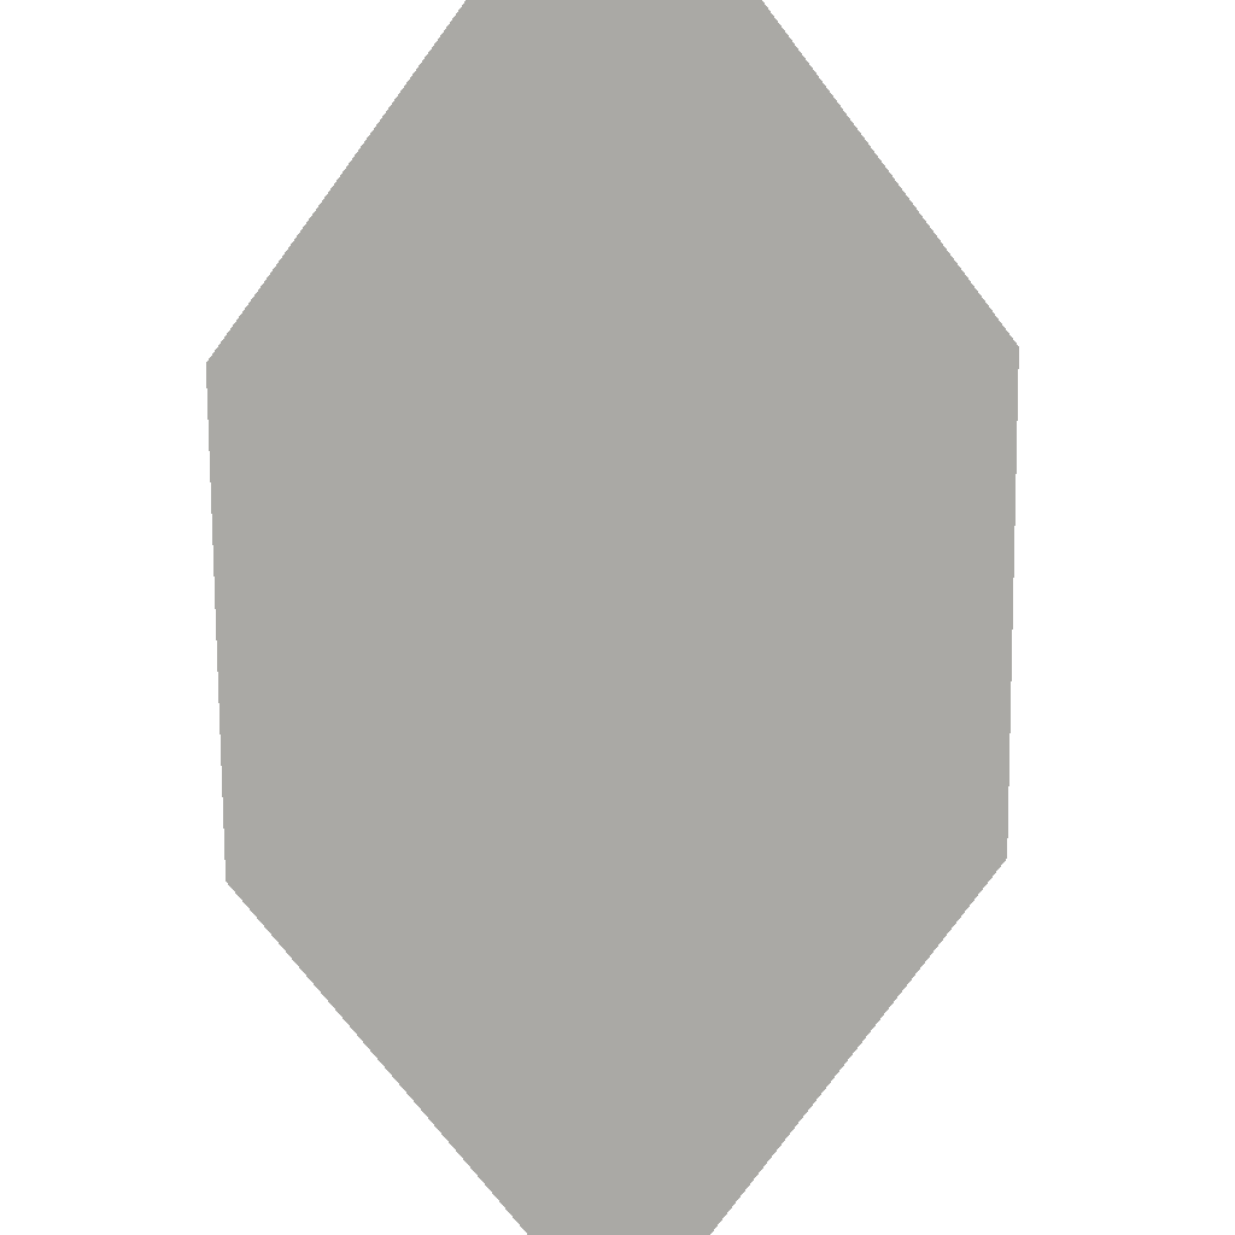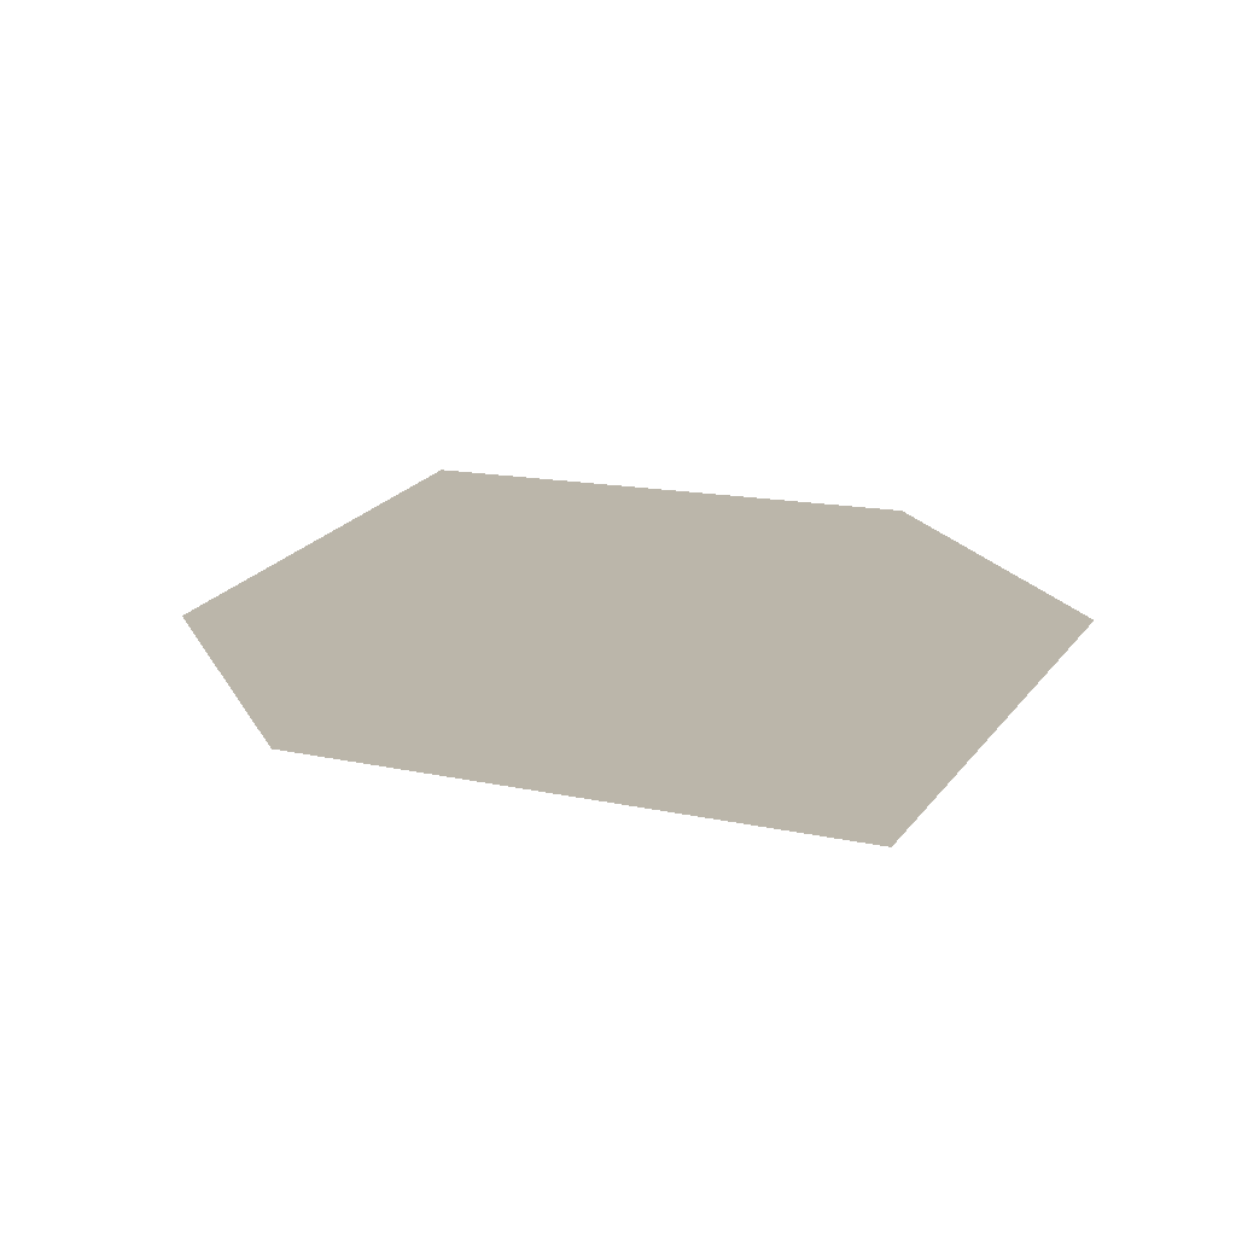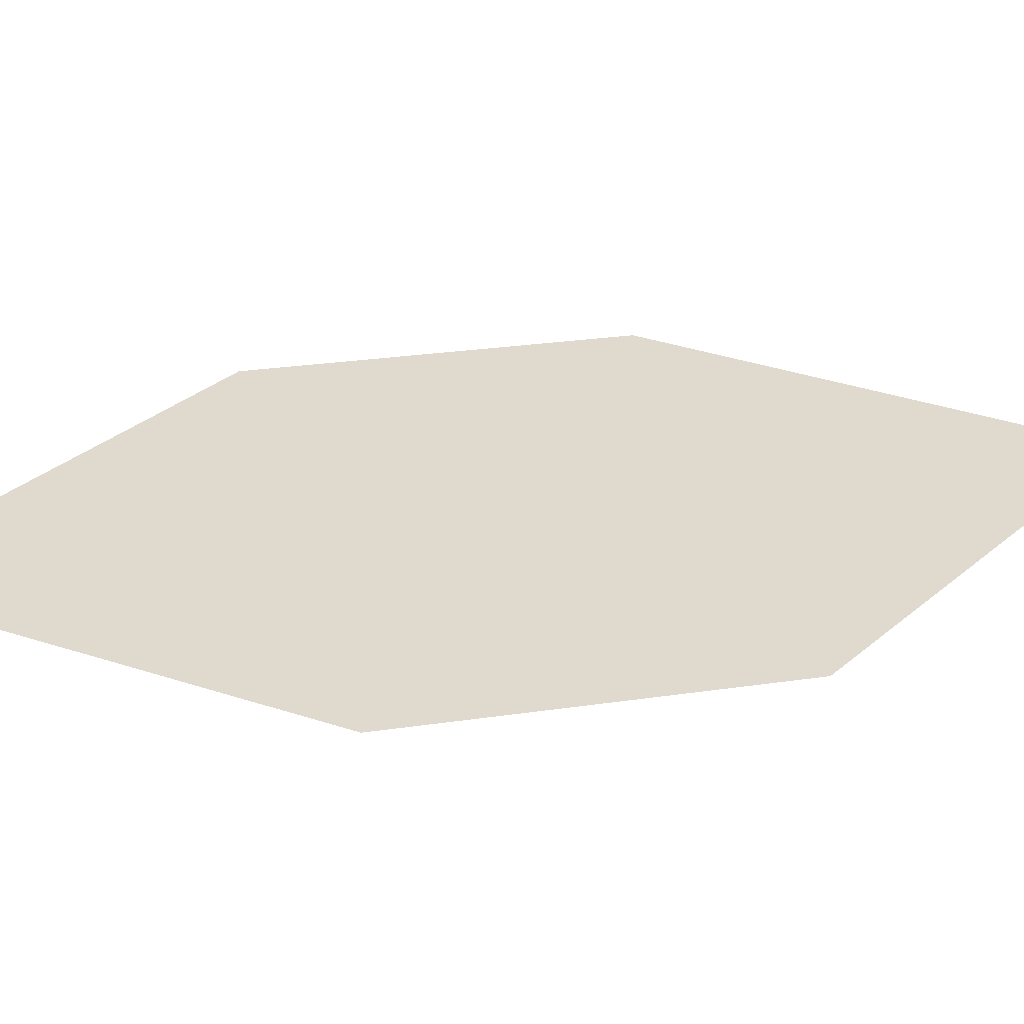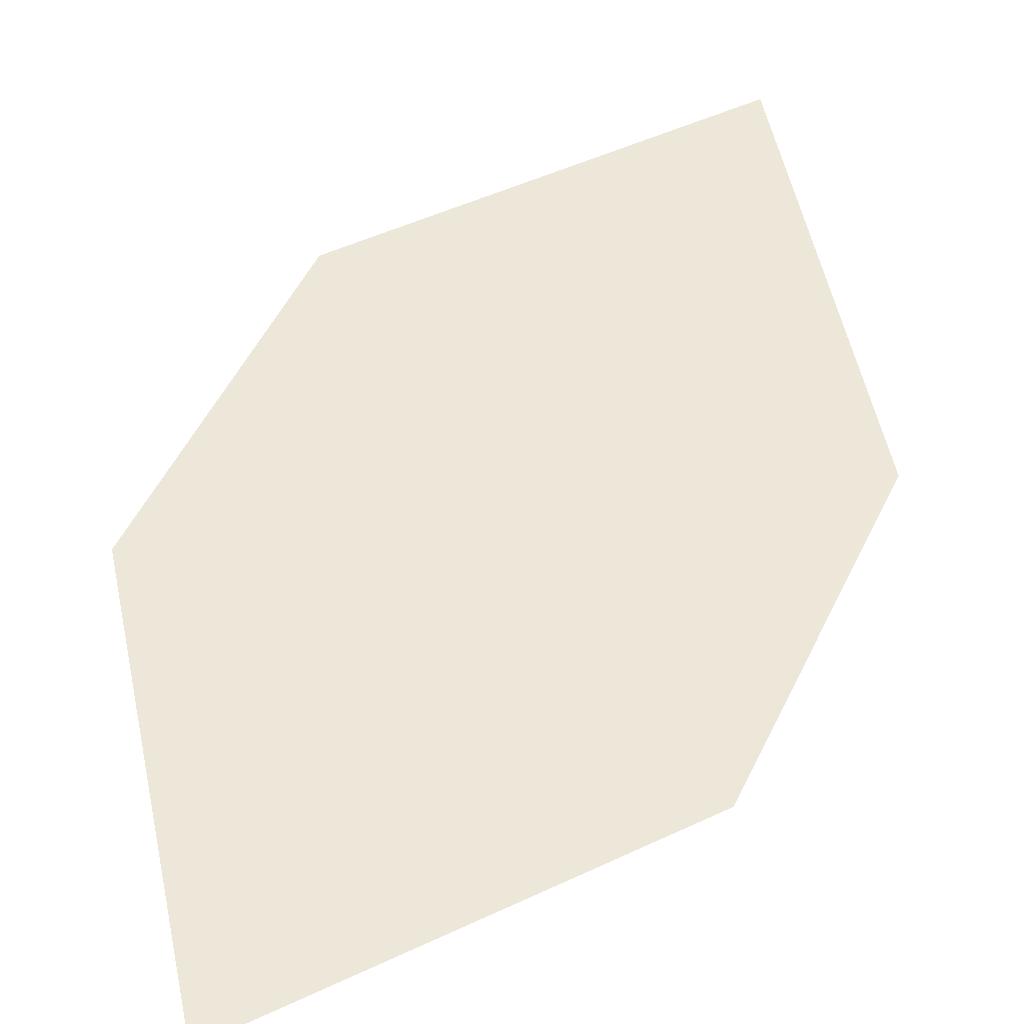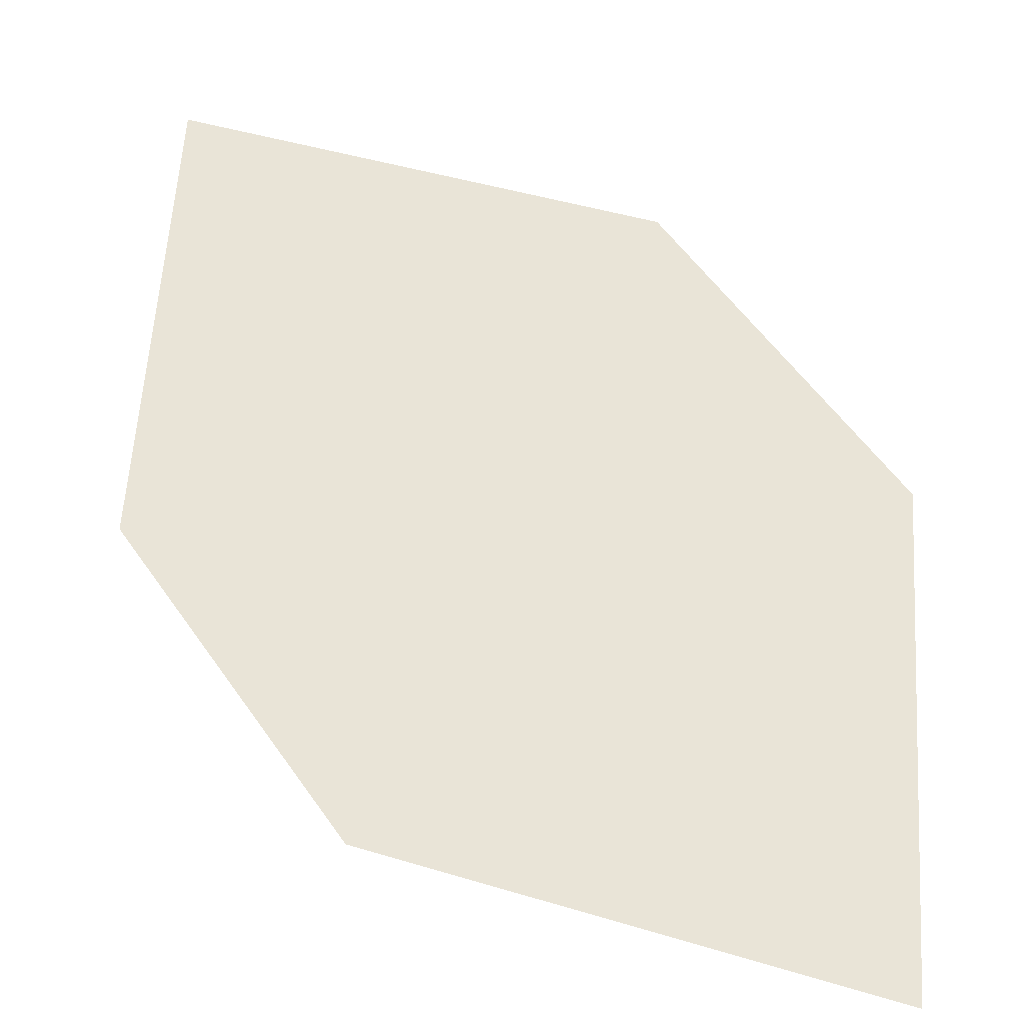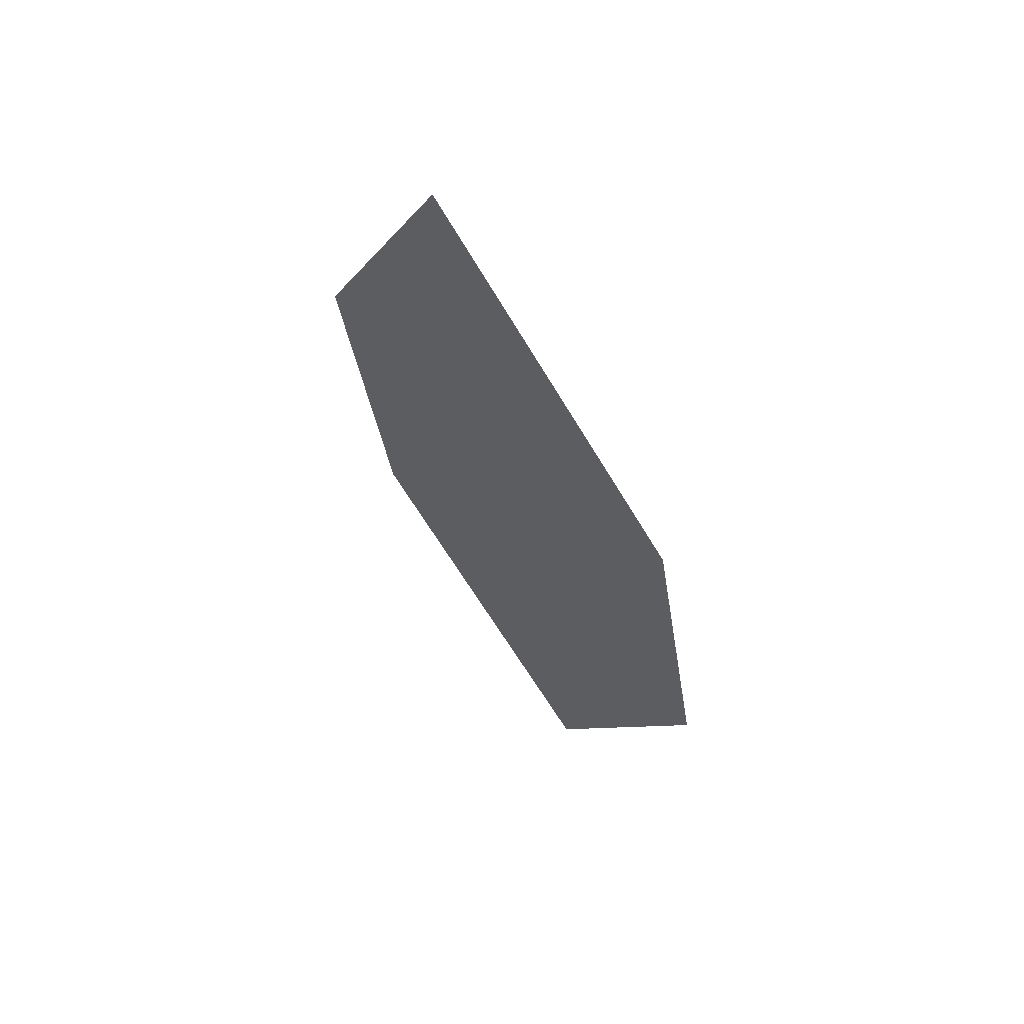
<metadata>
{"format":"obj","ext":"obj","renderer":"f3d","projection":"perspective","resolution":1024,"background":"white","views":[{"elev":-72.0,"azim":-170.4,"up":"+Z"},{"elev":16.6,"azim":173.6,"up":"+Z"},{"elev":36.9,"azim":-94.6,"up":"+Z"},{"elev":47.8,"azim":34.3,"up":"+Z"},{"elev":55.8,"azim":156.0,"up":"+Z"},{"elev":61.0,"azim":51.4,"up":"+Y"}]}
</metadata>
<code>
o leaves.048
v 0.1115 0.3116 0.8363
v 0.1246 0.3368 0.8363
v 0.1005 0.379 0.8399
v 0.091 0.3313 0.8387
v 0.08736 0.3537 0.8399
v 0.121 0.3593 0.8375
f 1 2 6 3
f 1 3 5 4

</code>
